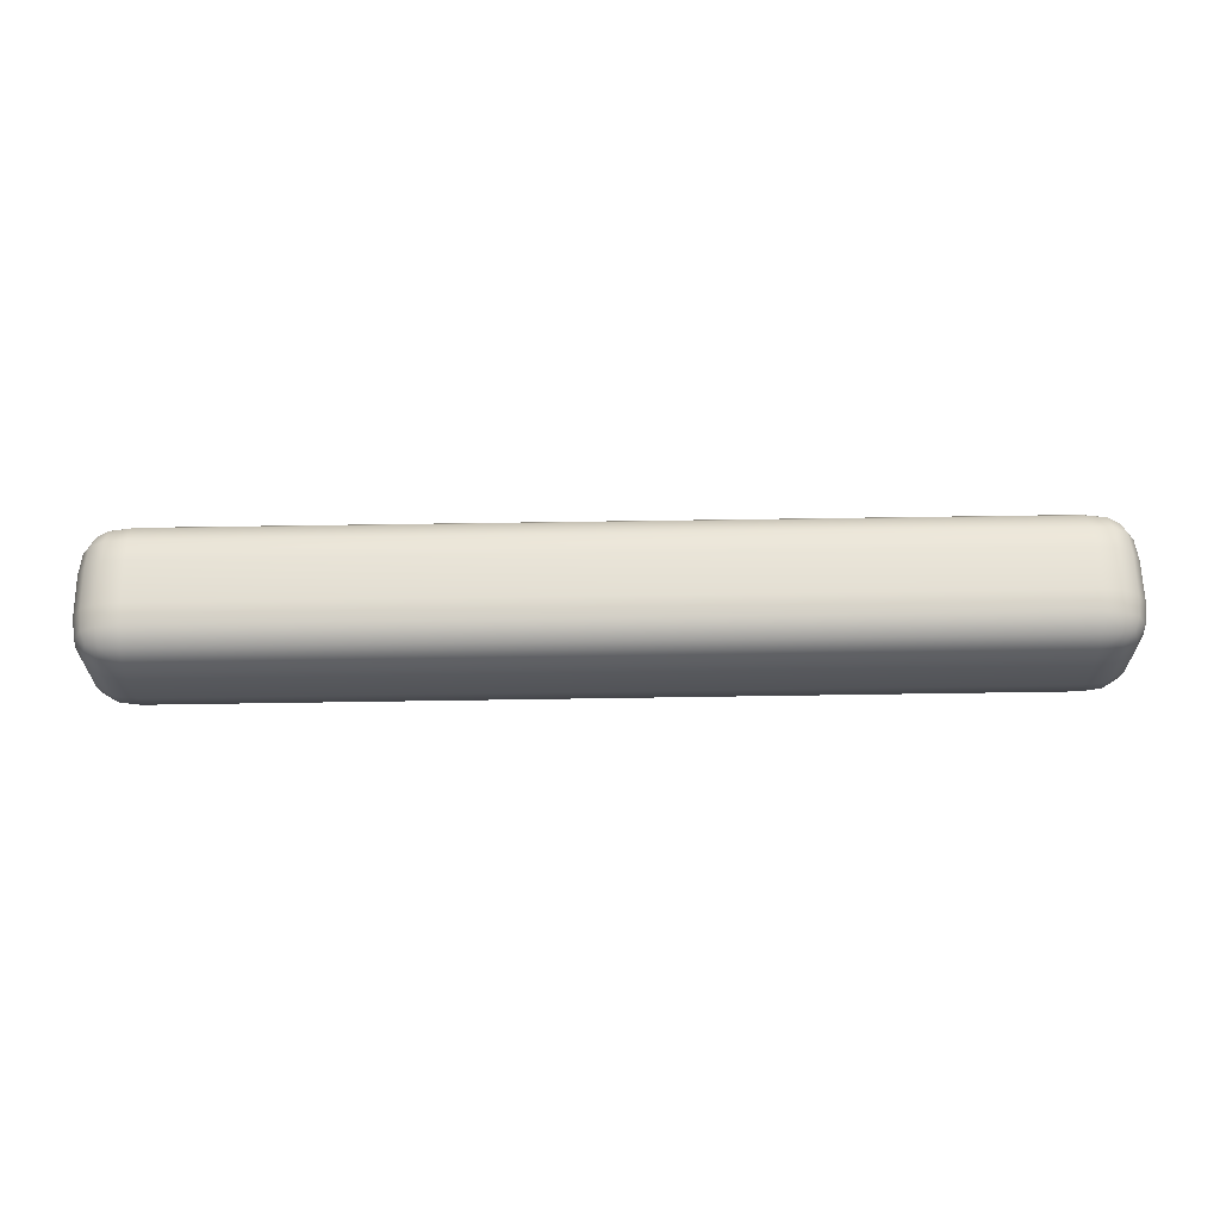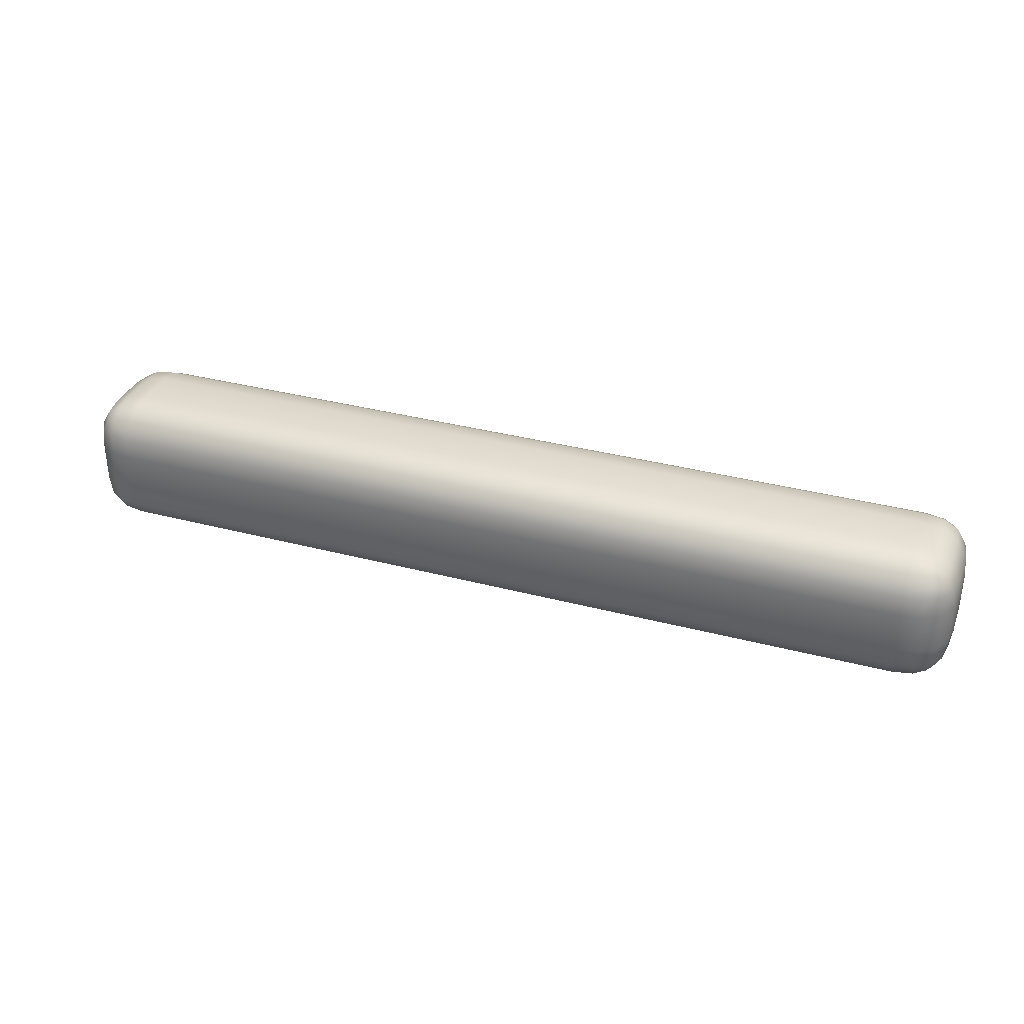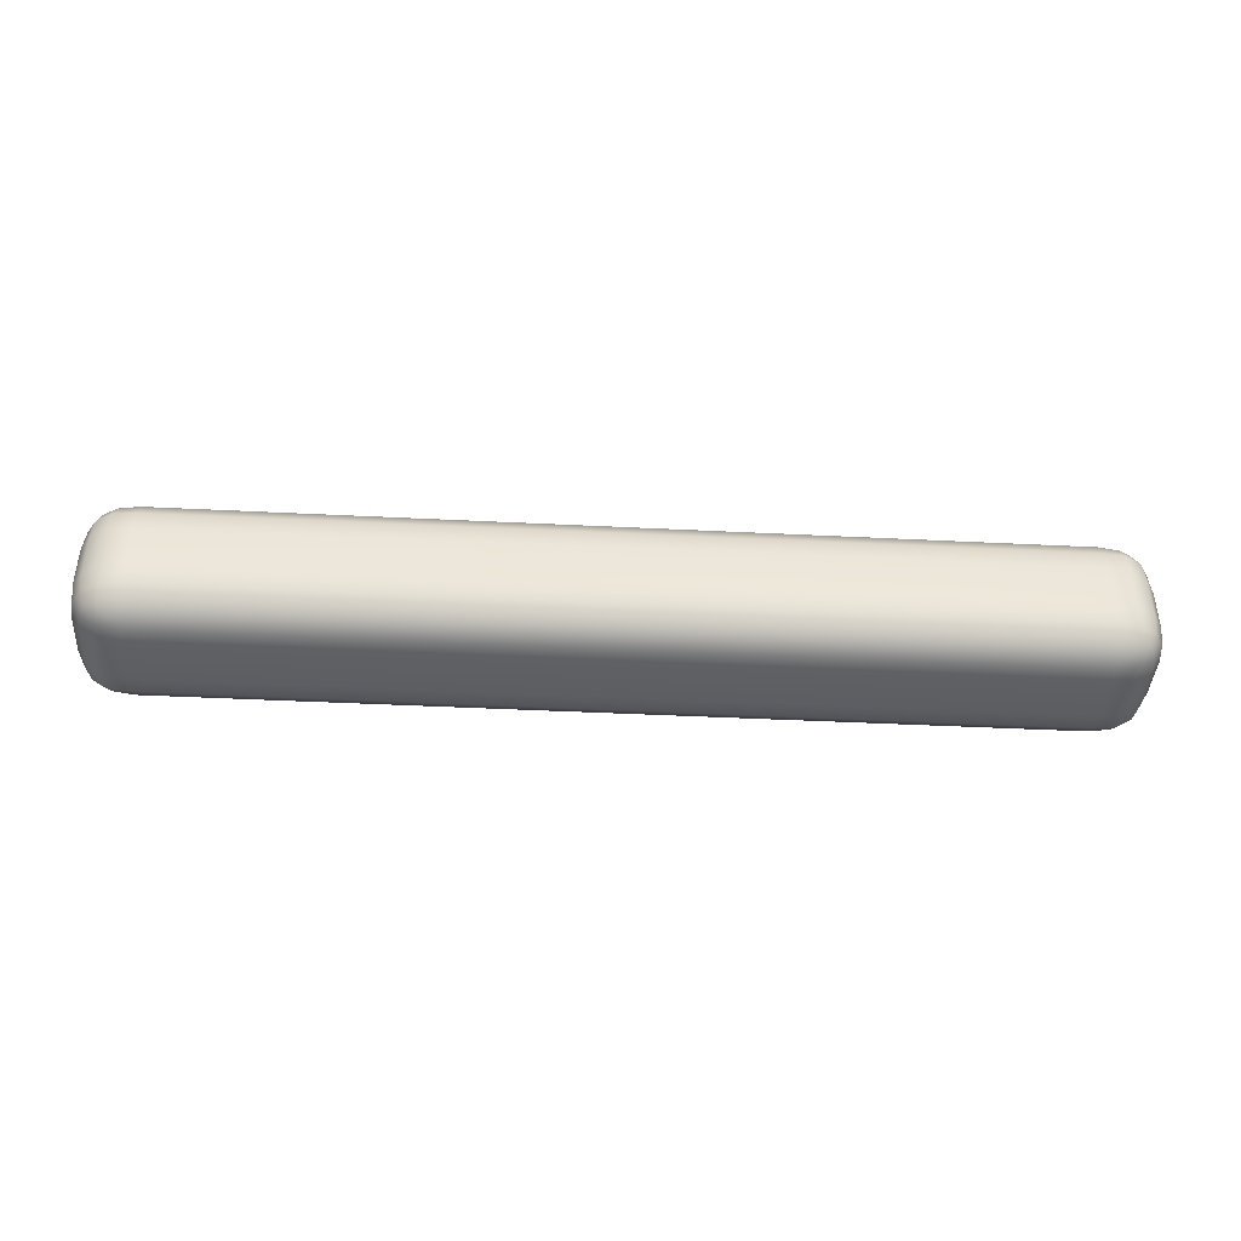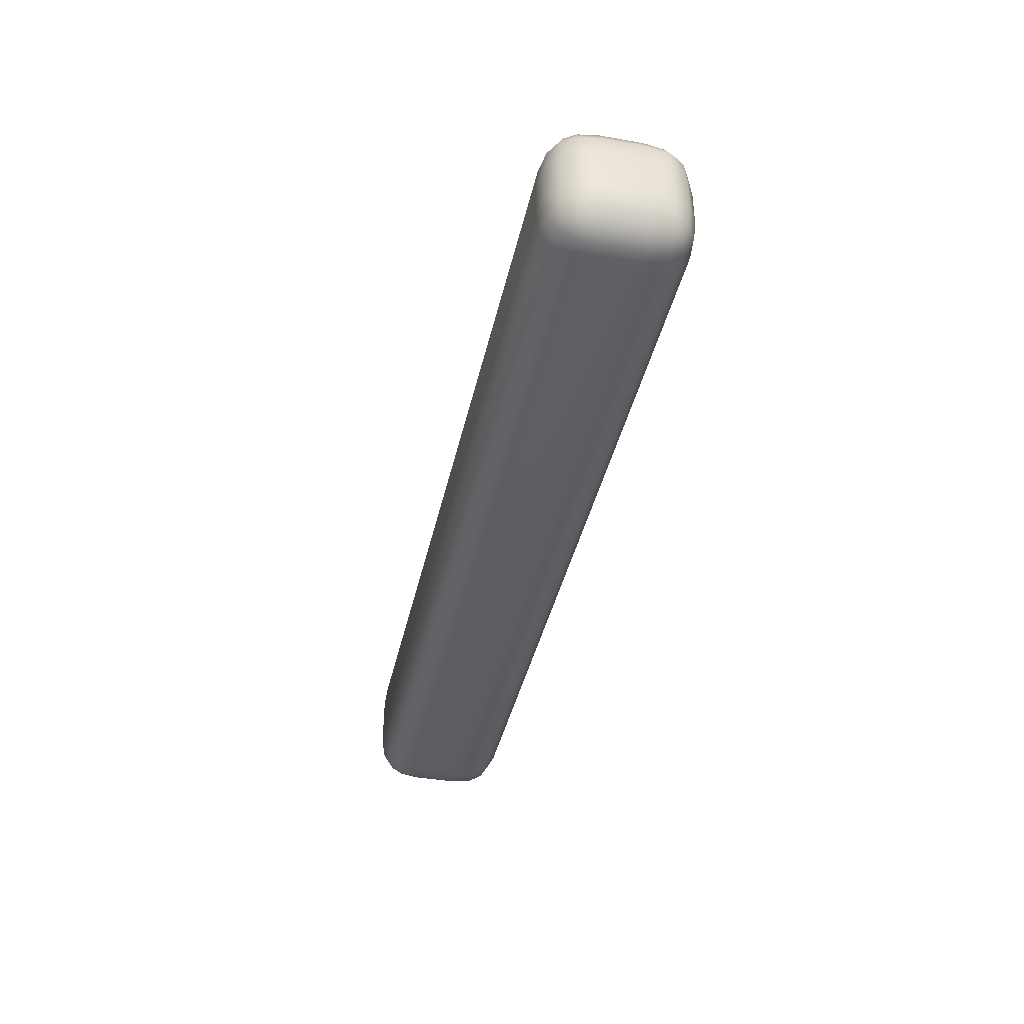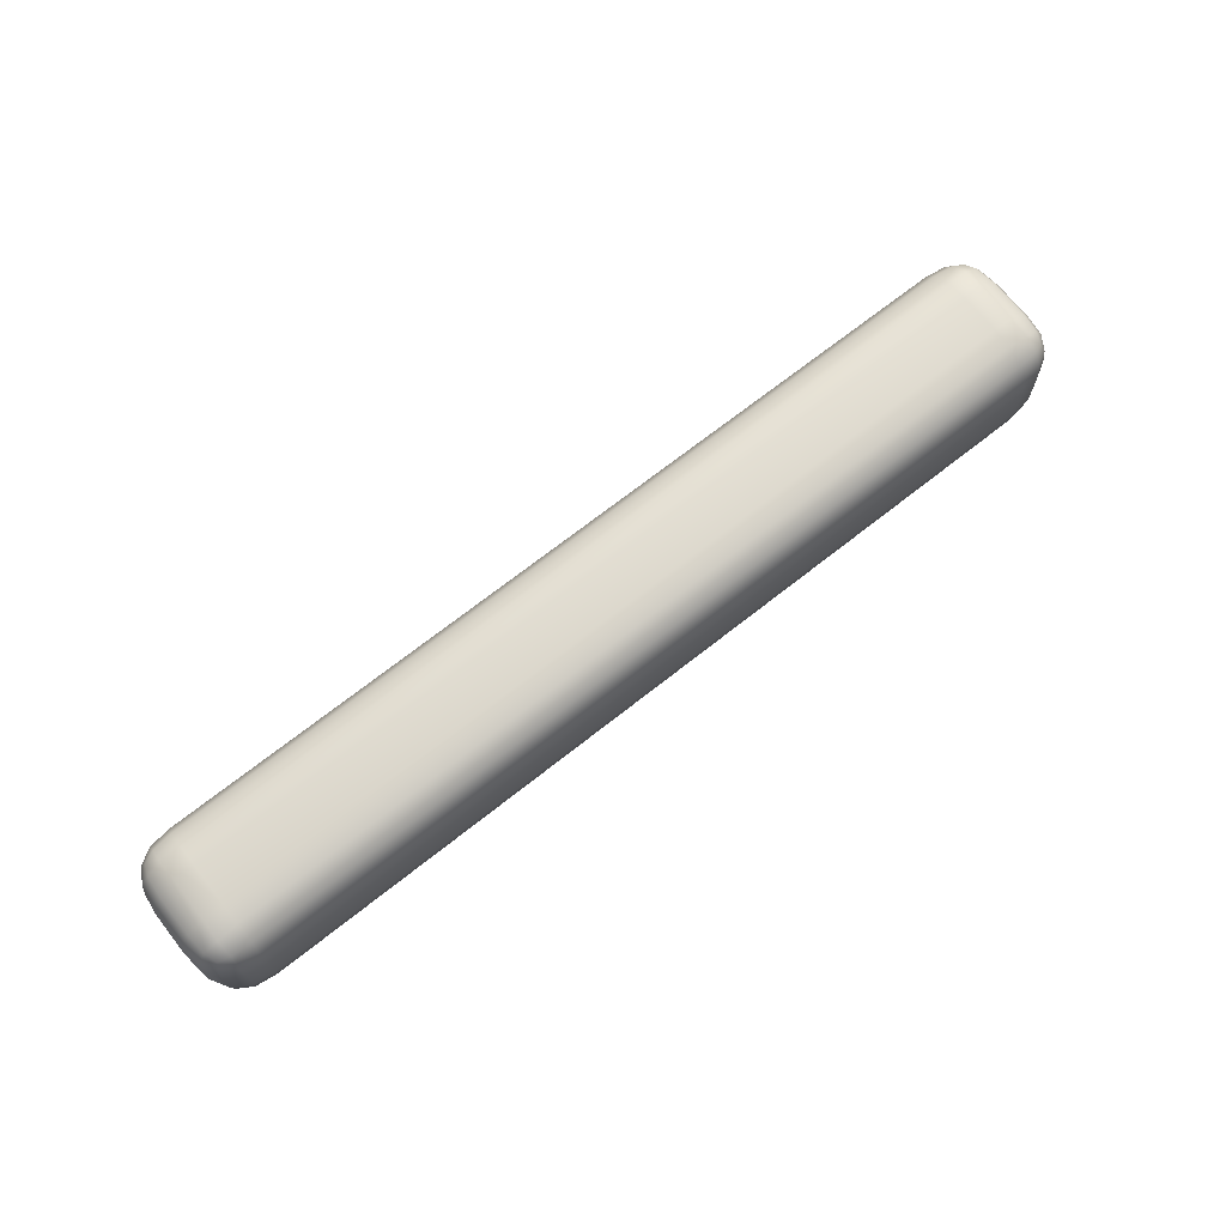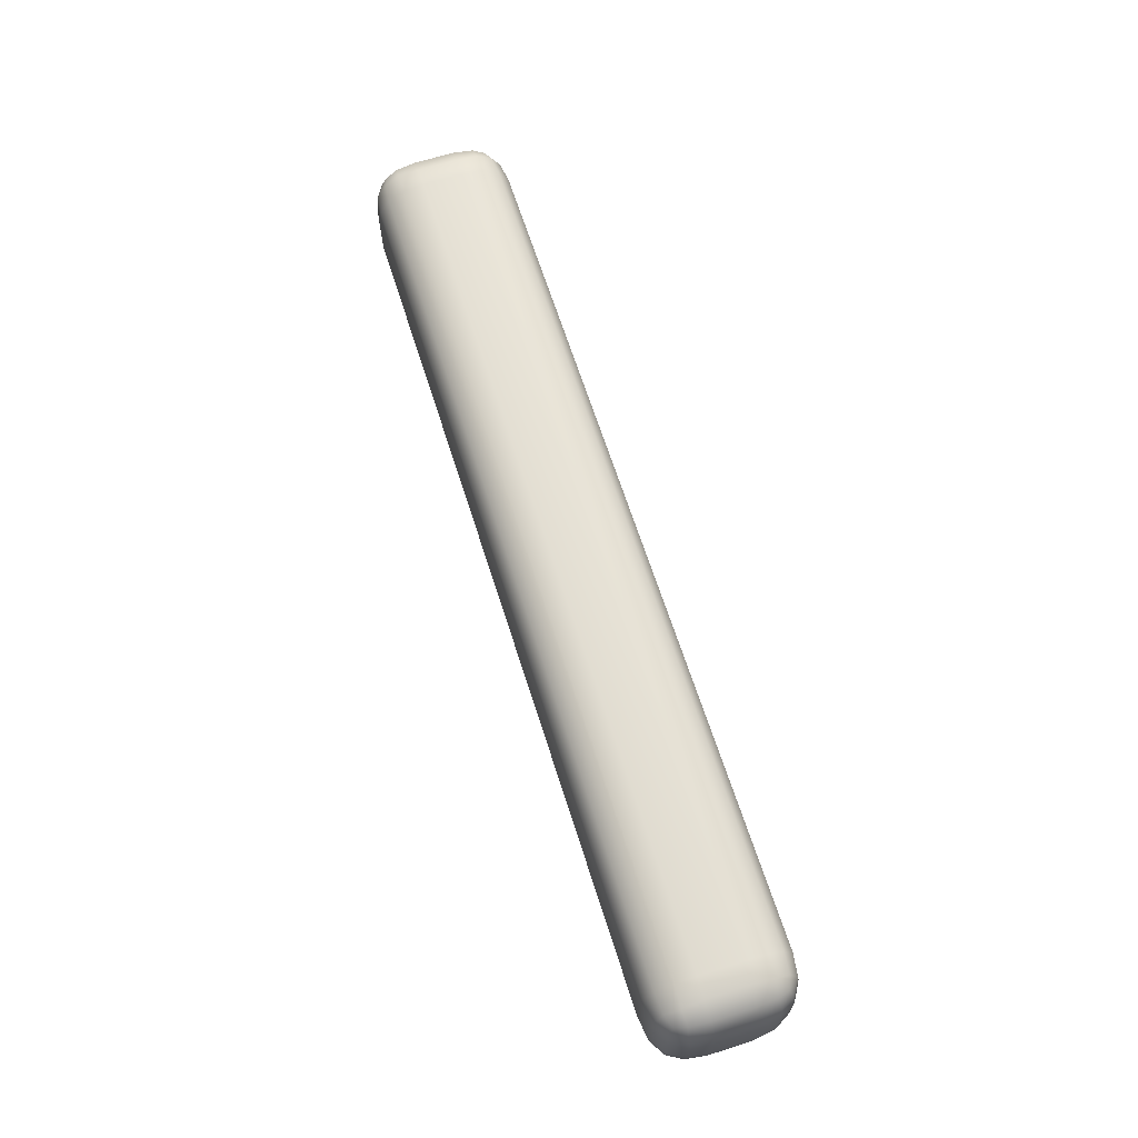
<metadata>
{"format":"obj","ext":"obj","renderer":"f3d","projection":"perspective","resolution":1024,"background":"white","views":[{"elev":63.8,"azim":179.1,"up":"+Y"},{"elev":34.1,"azim":-160.3,"up":"+Z"},{"elev":-41.2,"azim":176.5,"up":"+Z"},{"elev":-39.9,"azim":77.7,"up":"+Y"},{"elev":70.2,"azim":-38.3,"up":"+Y"},{"elev":65.5,"azim":-107.6,"up":"+Y"}]}
</metadata>
<code>
o visual_leg1_lower_lower_leg
v -0.1788 -0.03 0.008787
v -0.1788 -0.008787 0.03
v -0.2 -0.008787 0.008787
v -0.1788 -0.02898 0.01728
v -0.1788 -0.02468 0.02468
v -0.1873 -0.02898 0.008787
v -0.1877 -0.02762 0.01768
v -0.1872 -0.02393 0.02393
v -0.1922 -0.02221 0.02221
v -0.1873 -0.008787 0.02898
v -0.1947 -0.008787 0.02468
v -0.1788 -0.01728 0.02898
v -0.1877 -0.01768 0.02762
v -0.1939 -0.01724 0.02393
v -0.199 -0.01728 0.008787
v -0.1947 -0.02468 0.008787
v -0.199 -0.008787 0.01728
v -0.1976 -0.01768 0.01768
v -0.1939 -0.02393 0.01723
v -0.1788 0.008787 0.03
v -0.1788 0.03 0.008787
v -0.2 0.008787 0.008787
v -0.1788 0.01728 0.02898
v -0.1788 0.02468 0.02468
v -0.1873 0.008787 0.02898
v -0.1877 0.01768 0.02762
v -0.1872 0.02393 0.02393
v -0.1922 0.02221 0.02221
v -0.1873 0.02898 0.008787
v -0.1947 0.02468 0.008787
v -0.1788 0.02898 0.01728
v -0.1877 0.02762 0.01768
v -0.1939 0.02393 0.01723
v -0.199 0.008787 0.01728
v -0.1947 0.008787 0.02468
v -0.199 0.01728 0.008787
v -0.1976 0.01768 0.01768
v -0.1939 0.01724 0.02393
v -0.1788 -0.03 -0.008787
v -0.2 -0.008787 -0.008787
v -0.1788 -0.008787 -0.03
v -0.1873 -0.02898 -0.008787
v -0.1947 -0.02468 -0.008787
v -0.1788 -0.02898 -0.01728
v -0.1877 -0.02762 -0.01768
v -0.1939 -0.02393 -0.01723
v -0.1922 -0.02221 -0.02221
v -0.199 -0.008787 -0.01728
v -0.1947 -0.008787 -0.02468
v -0.199 -0.01728 -0.008787
v -0.1976 -0.01768 -0.01768
v -0.1939 -0.01724 -0.02393
v -0.1788 -0.01728 -0.02898
v -0.1788 -0.02468 -0.02468
v -0.1873 -0.008787 -0.02898
v -0.1877 -0.01768 -0.02762
v -0.1872 -0.02393 -0.02393
v -0.1788 0.03 -0.008787
v -0.1788 0.008787 -0.03
v -0.2 0.008787 -0.008787
v -0.1788 0.02898 -0.01728
v -0.1788 0.02468 -0.02468
v -0.1873 0.02898 -0.008787
v -0.1877 0.02762 -0.01768
v -0.1872 0.02393 -0.02393
v -0.1922 0.02221 -0.02221
v -0.1873 0.008787 -0.02898
v -0.1947 0.008787 -0.02468
v -0.1788 0.01728 -0.02898
v -0.1877 0.01768 -0.02762
v -0.1939 0.01724 -0.02393
v -0.199 0.01728 -0.008787
v -0.1947 0.02468 -0.008787
v -0.199 0.008787 -0.01728
v -0.1976 0.01768 -0.01768
v -0.1939 0.02393 -0.01723
v 0.1788 -0.03 0.008787
v 0.2 -0.008787 0.008787
v 0.1788 -0.008787 0.03
v 0.1873 -0.02898 0.008787
v 0.1947 -0.02468 0.008787
v 0.1788 -0.02898 0.01728
v 0.1877 -0.02762 0.01768
v 0.1939 -0.02393 0.01723
v 0.1922 -0.02221 0.02221
v 0.199 -0.008787 0.01728
v 0.1947 -0.008787 0.02468
v 0.199 -0.01728 0.008787
v 0.1976 -0.01768 0.01768
v 0.1939 -0.01724 0.02393
v 0.1788 -0.01728 0.02898
v 0.1788 -0.02468 0.02468
v 0.1873 -0.008787 0.02898
v 0.1877 -0.01768 0.02762
v 0.1872 -0.02393 0.02393
v 0.1788 0.03 0.008787
v 0.1788 0.008787 0.03
v 0.2 0.008787 0.008787
v 0.1788 0.02898 0.01728
v 0.1788 0.02468 0.02468
v 0.1873 0.02898 0.008787
v 0.1877 0.02762 0.01768
v 0.1872 0.02393 0.02393
v 0.1922 0.02221 0.02221
v 0.1873 0.008787 0.02898
v 0.1947 0.008787 0.02468
v 0.1788 0.01728 0.02898
v 0.1877 0.01768 0.02762
v 0.1939 0.01724 0.02393
v 0.199 0.01728 0.008787
v 0.1947 0.02468 0.008787
v 0.199 0.008787 0.01728
v 0.1976 0.01768 0.01768
v 0.1939 0.02393 0.01723
v 0.1788 -0.03 -0.008787
v 0.1788 -0.008787 -0.03
v 0.2 -0.008787 -0.008787
v 0.1788 -0.02898 -0.01728
v 0.1788 -0.02468 -0.02468
v 0.1873 -0.02898 -0.008787
v 0.1877 -0.02762 -0.01768
v 0.1872 -0.02393 -0.02393
v 0.1922 -0.02221 -0.02221
v 0.1873 -0.008787 -0.02898
v 0.1947 -0.008787 -0.02468
v 0.1788 -0.01728 -0.02898
v 0.1877 -0.01768 -0.02762
v 0.1939 -0.01724 -0.02393
v 0.199 -0.01728 -0.008787
v 0.1947 -0.02468 -0.008787
v 0.199 -0.008787 -0.01728
v 0.1976 -0.01768 -0.01768
v 0.1939 -0.02393 -0.01723
v 0.1788 0.03 -0.008787
v 0.2 0.008787 -0.008787
v 0.1788 0.008787 -0.03
v 0.1873 0.02898 -0.008787
v 0.1947 0.02468 -0.008787
v 0.1788 0.02898 -0.01728
v 0.1877 0.02762 -0.01768
v 0.1939 0.02393 -0.01723
v 0.1922 0.02221 -0.02221
v 0.199 0.008787 -0.01728
v 0.1947 0.008787 -0.02468
v 0.199 0.01728 -0.008787
v 0.1976 0.01768 -0.01768
v 0.1939 0.01724 -0.02393
v 0.1788 0.01728 -0.02898
v 0.1788 0.02468 -0.02468
v 0.1873 0.008787 -0.02898
v 0.1877 0.01768 -0.02762
v 0.1872 0.02393 -0.02393
f 79 20 2
f 117 98 78
f 134 21 96
f 3 60 40
f 41 136 116
f 1 7 6
f 4 8 7
f 6 19 16
f 7 9 19
f 2 13 12
f 10 14 13
f 12 8 5
f 13 9 8
f 3 18 17
f 15 19 18
f 17 14 11
f 18 9 14
f 20 26 25
f 23 27 26
f 25 38 35
f 26 28 38
f 21 32 31
f 29 33 32
f 31 27 24
f 32 28 27
f 22 37 36
f 34 38 37
f 36 33 30
f 37 28 33
f 39 45 44
f 42 46 45
f 44 57 54
f 45 47 57
f 40 51 50
f 48 52 51
f 50 46 43
f 51 47 46
f 41 56 55
f 53 57 56
f 55 52 49
f 56 47 52
f 58 64 63
f 61 65 64
f 63 76 73
f 64 66 76
f 59 70 69
f 67 71 70
f 69 65 62
f 70 66 65
f 60 75 74
f 72 76 75
f 74 71 68
f 75 66 71
f 77 83 82
f 80 84 83
f 82 95 92
f 83 85 95
f 78 89 88
f 86 90 89
f 88 84 81
f 89 85 84
f 79 94 93
f 91 95 94
f 93 90 87
f 94 85 90
f 96 102 101
f 99 103 102
f 101 114 111
f 102 104 114
f 97 108 107
f 105 109 108
f 107 103 100
f 108 104 103
f 98 113 112
f 110 114 113
f 112 109 106
f 113 104 109
f 115 121 120
f 118 122 121
f 120 133 130
f 121 123 133
f 116 127 126
f 124 128 127
f 126 122 119
f 127 123 122
f 117 132 131
f 129 133 132
f 131 128 125
f 132 123 128
f 134 140 139
f 137 141 140
f 139 152 149
f 140 142 152
f 135 146 145
f 143 147 146
f 145 141 138
f 146 142 141
f 136 151 150
f 148 152 151
f 150 147 144
f 151 142 147
f 39 6 42
f 42 16 43
f 43 15 50
f 50 3 40
f 2 25 10
f 10 35 11
f 11 34 17
f 17 22 3
f 21 63 29
f 29 73 30
f 30 72 36
f 36 60 22
f 59 55 67
f 67 49 68
f 68 48 74
f 74 40 60
f 115 44 118
f 118 54 119
f 119 53 126
f 126 41 116
f 58 139 61
f 61 149 62
f 62 148 69
f 69 136 59
f 135 131 143
f 143 125 144
f 144 124 150
f 150 116 136
f 77 120 80
f 80 130 81
f 81 129 88
f 88 117 78
f 134 101 137
f 137 111 138
f 138 110 145
f 145 98 135
f 97 93 105
f 105 87 106
f 106 86 112
f 112 78 98
f 1 82 4
f 4 92 5
f 5 91 12
f 12 79 2
f 96 31 99
f 99 24 100
f 100 23 107
f 107 20 97
f 39 77 1
f 79 97 20
f 117 135 98
f 134 58 21
f 3 22 60
f 41 59 136
f 1 4 7
f 4 5 8
f 6 7 19
f 7 8 9
f 2 10 13
f 10 11 14
f 12 13 8
f 13 14 9
f 3 15 18
f 15 16 19
f 17 18 14
f 18 19 9
f 20 23 26
f 23 24 27
f 25 26 38
f 26 27 28
f 21 29 32
f 29 30 33
f 31 32 27
f 32 33 28
f 22 34 37
f 34 35 38
f 36 37 33
f 37 38 28
f 39 42 45
f 42 43 46
f 44 45 57
f 45 46 47
f 40 48 51
f 48 49 52
f 50 51 46
f 51 52 47
f 41 53 56
f 53 54 57
f 55 56 52
f 56 57 47
f 58 61 64
f 61 62 65
f 63 64 76
f 64 65 66
f 59 67 70
f 67 68 71
f 69 70 65
f 70 71 66
f 60 72 75
f 72 73 76
f 74 75 71
f 75 76 66
f 77 80 83
f 80 81 84
f 82 83 95
f 83 84 85
f 78 86 89
f 86 87 90
f 88 89 84
f 89 90 85
f 79 91 94
f 91 92 95
f 93 94 90
f 94 95 85
f 96 99 102
f 99 100 103
f 101 102 114
f 102 103 104
f 97 105 108
f 105 106 109
f 107 108 103
f 108 109 104
f 98 110 113
f 110 111 114
f 112 113 109
f 113 114 104
f 115 118 121
f 118 119 122
f 120 121 133
f 121 122 123
f 116 124 127
f 124 125 128
f 126 127 122
f 127 128 123
f 117 129 132
f 129 130 133
f 131 132 128
f 132 133 123
f 134 137 140
f 137 138 141
f 139 140 152
f 140 141 142
f 135 143 146
f 143 144 147
f 145 146 141
f 146 147 142
f 136 148 151
f 148 149 152
f 150 151 147
f 151 152 142
f 39 1 6
f 42 6 16
f 43 16 15
f 50 15 3
f 2 20 25
f 10 25 35
f 11 35 34
f 17 34 22
f 21 58 63
f 29 63 73
f 30 73 72
f 36 72 60
f 59 41 55
f 67 55 49
f 68 49 48
f 74 48 40
f 115 39 44
f 118 44 54
f 119 54 53
f 126 53 41
f 58 134 139
f 61 139 149
f 62 149 148
f 69 148 136
f 135 117 131
f 143 131 125
f 144 125 124
f 150 124 116
f 77 115 120
f 80 120 130
f 81 130 129
f 88 129 117
f 134 96 101
f 137 101 111
f 138 111 110
f 145 110 98
f 97 79 93
f 105 93 87
f 106 87 86
f 112 86 78
f 1 77 82
f 4 82 92
f 5 92 91
f 12 91 79
f 96 21 31
f 99 31 24
f 100 24 23
f 107 23 20
f 39 115 77

</code>
